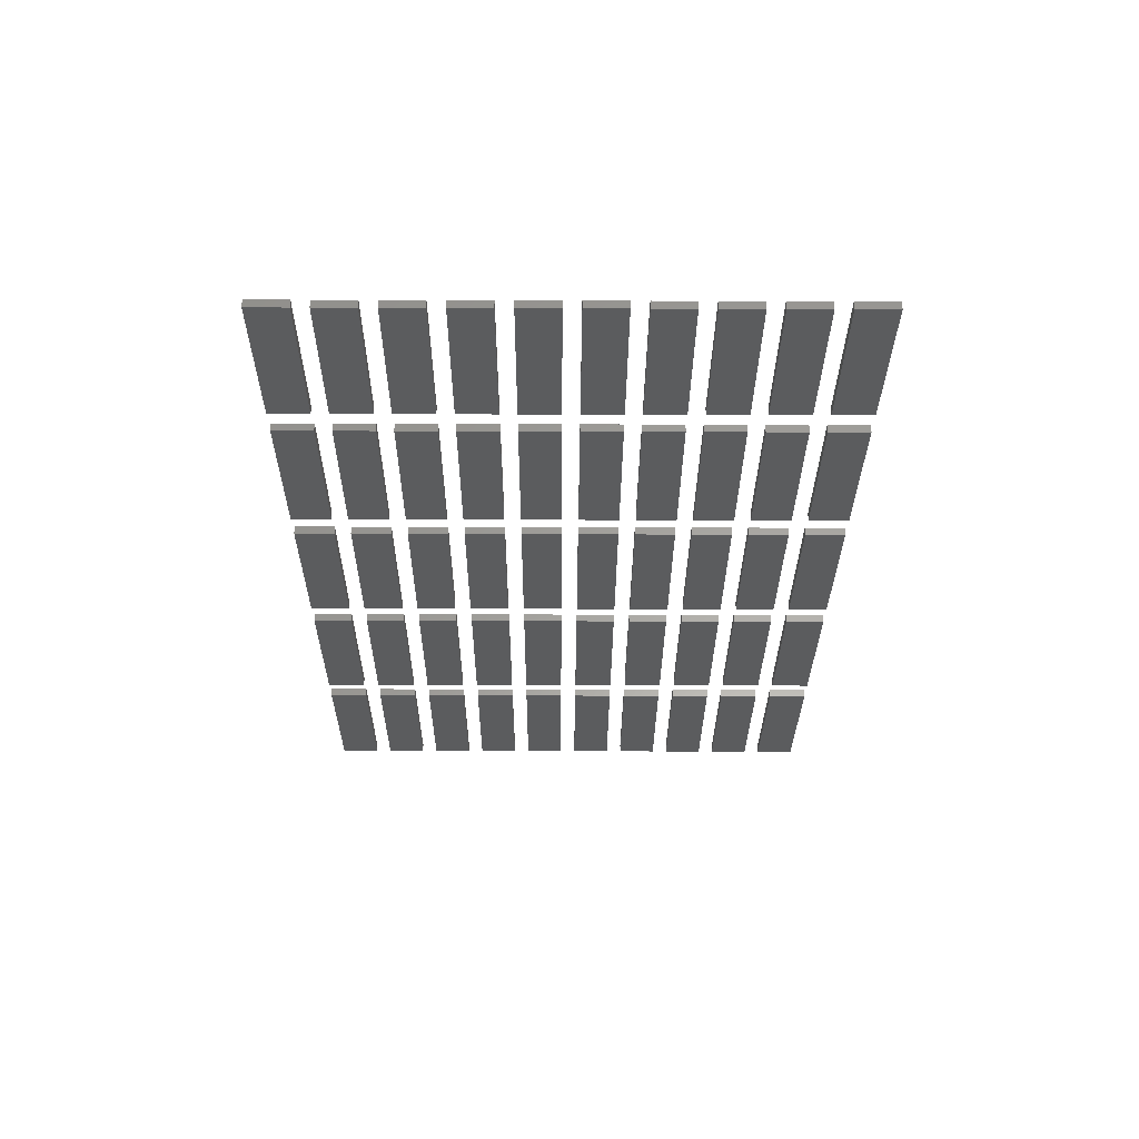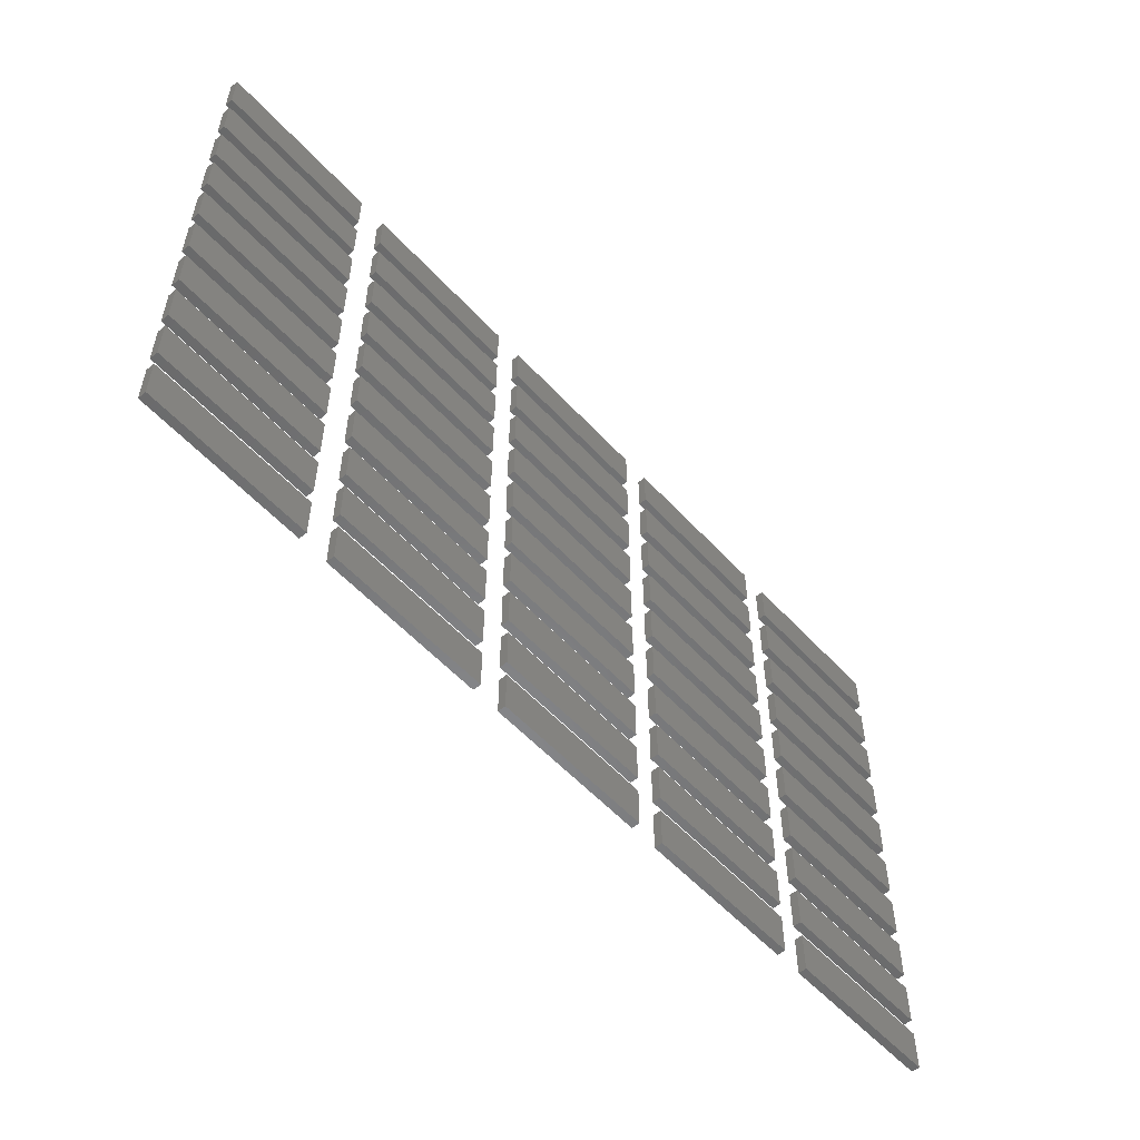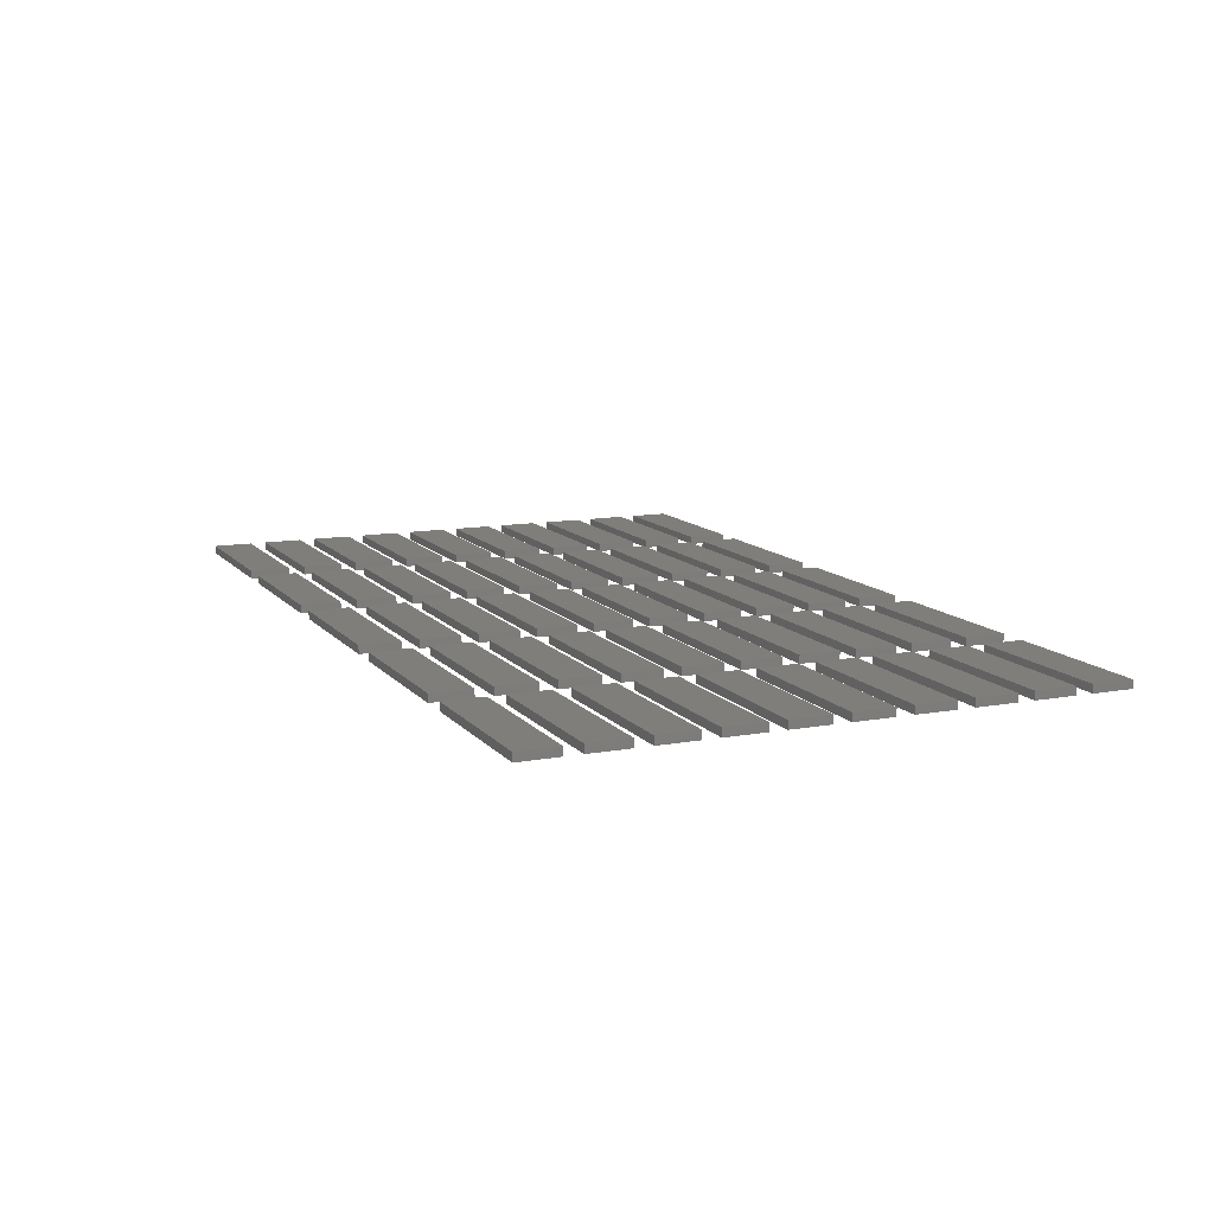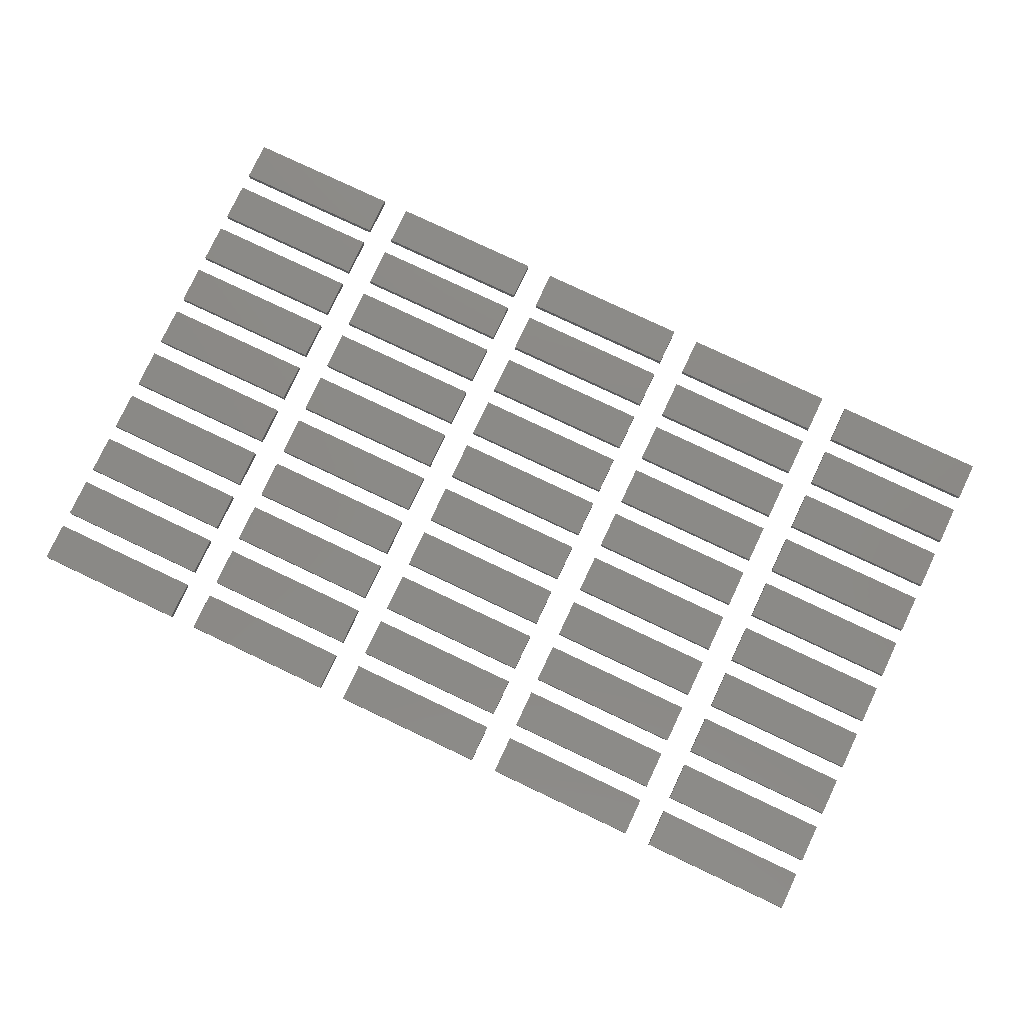
<metadata>
{"format":"stl","ext":"stl","renderer":"f3d","projection":"perspective","resolution":1024,"background":"white","views":[{"elev":-28.8,"azim":89.7,"up":"+Y"},{"elev":-55.1,"azim":-48.5,"up":"+Z"},{"elev":11.9,"azim":-113.6,"up":"+Y"},{"elev":78.7,"azim":-154.7,"up":"+Y"}]}
</metadata>
<code>
# stl→obj: 400 verts, 600 faces
v 177 1.7 102.8
v 143 1.7 102.8
v 177 1.7 111.2
v 143 1.7 111.2
v 177 0 102.8
v 177 0 111.2
v 143 0 102.8
v 143 0 111.2
v 137 1.7 102.8
v 103 1.7 102.8
v 137 1.7 111.2
v 103 1.7 111.2
v 137 0 102.8
v 137 0 111.2
v 103 0 102.8
v 103 0 111.2
v 97 1.7 102.8
v 63 1.7 102.8
v 97 1.7 111.2
v 63 1.7 111.2
v 97 0 102.8
v 97 0 111.2
v 63 0 102.8
v 63 0 111.2
v 57 1.7 102.8
v 23 1.7 102.8
v 57 1.7 111.2
v 23 1.7 111.2
v 57 0 102.8
v 57 0 111.2
v 23 0 102.8
v 23 0 111.2
v 17 1.7 102.8
v -17 1.7 102.8
v 17 1.7 111.2
v -17 1.7 111.2
v 17 0 102.8
v 17 0 111.2
v -17 0 102.8
v -17 0 111.2
v 177 1.7 90.75
v 143 1.7 90.75
v 177 1.7 99.25
v 143 1.7 99.25
v 177 0 90.75
v 177 0 99.25
v 143 0 90.75
v 143 0 99.25
v 137 1.7 90.75
v 103 1.7 90.75
v 137 1.7 99.25
v 103 1.7 99.25
v 137 0 90.75
v 137 0 99.25
v 103 0 90.75
v 103 0 99.25
v 97 1.7 90.75
v 63 1.7 90.75
v 97 1.7 99.25
v 63 1.7 99.25
v 97 0 90.75
v 97 0 99.25
v 63 0 90.75
v 63 0 99.25
v 57 1.7 90.75
v 23 1.7 90.75
v 57 1.7 99.25
v 23 1.7 99.25
v 57 0 90.75
v 57 0 99.25
v 23 0 90.75
v 23 0 99.25
v 17 1.7 90.75
v -17 1.7 90.75
v 17 1.7 99.25
v -17 1.7 99.25
v 17 0 90.75
v 17 0 99.25
v -17 0 90.75
v -17 0 99.25
v 177 1.7 78.75
v 143 1.7 78.75
v 177 1.7 87.25
v 143 1.7 87.25
v 177 0 78.75
v 177 0 87.25
v 143 0 78.75
v 143 0 87.25
v 137 1.7 78.75
v 103 1.7 78.75
v 137 1.7 87.25
v 103 1.7 87.25
v 137 0 78.75
v 137 0 87.25
v 103 0 78.75
v 103 0 87.25
v 97 1.7 78.75
v 63 1.7 78.75
v 97 1.7 87.25
v 63 1.7 87.25
v 97 0 78.75
v 97 0 87.25
v 63 0 78.75
v 63 0 87.25
v 57 1.7 78.75
v 23 1.7 78.75
v 57 1.7 87.25
v 23 1.7 87.25
v 57 0 78.75
v 57 0 87.25
v 23 0 78.75
v 23 0 87.25
v 17 1.7 78.75
v -17 1.7 78.75
v 17 1.7 87.25
v -17 1.7 87.25
v 17 0 78.75
v 17 0 87.25
v -17 0 78.75
v -17 0 87.25
v 177 1.7 66.75
v 143 1.7 66.75
v 177 1.7 75.25
v 143 1.7 75.25
v 177 0 66.75
v 177 0 75.25
v 143 0 66.75
v 143 0 75.25
v 137 1.7 66.75
v 103 1.7 66.75
v 137 1.7 75.25
v 103 1.7 75.25
v 137 0 66.75
v 137 0 75.25
v 103 0 66.75
v 103 0 75.25
v 97 1.7 66.75
v 63 1.7 66.75
v 97 1.7 75.25
v 63 1.7 75.25
v 97 0 66.75
v 97 0 75.25
v 63 0 66.75
v 63 0 75.25
v 57 1.7 66.75
v 23 1.7 66.75
v 57 1.7 75.25
v 23 1.7 75.25
v 57 0 66.75
v 57 0 75.25
v 23 0 66.75
v 23 0 75.25
v 17 1.7 66.75
v -17 1.7 66.75
v 17 1.7 75.25
v -17 1.7 75.25
v 17 0 66.75
v 17 0 75.25
v -17 0 66.75
v -17 0 75.25
v 177 1.7 54.75
v 143 1.7 54.75
v 177 1.7 63.25
v 143 1.7 63.25
v 177 0 54.75
v 177 0 63.25
v 143 0 54.75
v 143 0 63.25
v 137 1.7 54.75
v 103 1.7 54.75
v 137 1.7 63.25
v 103 1.7 63.25
v 137 0 54.75
v 137 0 63.25
v 103 0 54.75
v 103 0 63.25
v 97 1.7 54.75
v 63 1.7 54.75
v 97 1.7 63.25
v 63 1.7 63.25
v 97 0 54.75
v 97 0 63.25
v 63 0 54.75
v 63 0 63.25
v 57 1.7 54.75
v 23 1.7 54.75
v 57 1.7 63.25
v 23 1.7 63.25
v 57 0 54.75
v 57 0 63.25
v 23 0 54.75
v 23 0 63.25
v 17 1.7 54.75
v -17 1.7 54.75
v 17 1.7 63.25
v -17 1.7 63.25
v 17 0 54.75
v 17 0 63.25
v -17 0 54.75
v -17 0 63.25
v 177 1.7 42.75
v 143 1.7 42.75
v 177 1.7 51.25
v 143 1.7 51.25
v 177 0 42.75
v 177 0 51.25
v 143 0 42.75
v 143 0 51.25
v 137 1.7 42.75
v 103 1.7 42.75
v 137 1.7 51.25
v 103 1.7 51.25
v 137 0 42.75
v 137 0 51.25
v 103 0 42.75
v 103 0 51.25
v 97 1.7 42.75
v 63 1.7 42.75
v 97 1.7 51.25
v 63 1.7 51.25
v 97 0 42.75
v 97 0 51.25
v 63 0 42.75
v 63 0 51.25
v 57 1.7 42.75
v 23 1.7 42.75
v 57 1.7 51.25
v 23 1.7 51.25
v 57 0 42.75
v 57 0 51.25
v 23 0 42.75
v 23 0 51.25
v 17 1.7 42.75
v -17 1.7 42.75
v 17 1.7 51.25
v -17 1.7 51.25
v 17 0 42.75
v 17 0 51.25
v -17 0 42.75
v -17 0 51.25
v 177 1.7 30.75
v 143 1.7 30.75
v 177 1.7 39.25
v 143 1.7 39.25
v 177 0 30.75
v 177 0 39.25
v 143 0 30.75
v 143 0 39.25
v 137 1.7 30.75
v 103 1.7 30.75
v 137 1.7 39.25
v 103 1.7 39.25
v 137 0 30.75
v 137 0 39.25
v 103 0 30.75
v 103 0 39.25
v 97 1.7 30.75
v 63 1.7 30.75
v 97 1.7 39.25
v 63 1.7 39.25
v 97 0 30.75
v 97 0 39.25
v 63 0 30.75
v 63 0 39.25
v 57 1.7 30.75
v 23 1.7 30.75
v 57 1.7 39.25
v 23 1.7 39.25
v 57 0 30.75
v 57 0 39.25
v 23 0 30.75
v 23 0 39.25
v 17 1.7 30.75
v -17 1.7 30.75
v 17 1.7 39.25
v -17 1.7 39.25
v 17 0 30.75
v 17 0 39.25
v -17 0 30.75
v -17 0 39.25
v 177 1.7 18.75
v 143 1.7 18.75
v 177 1.7 27.25
v 143 1.7 27.25
v 177 0 18.75
v 177 0 27.25
v 143 0 18.75
v 143 0 27.25
v 137 1.7 18.75
v 103 1.7 18.75
v 137 1.7 27.25
v 103 1.7 27.25
v 137 0 18.75
v 137 0 27.25
v 103 0 18.75
v 103 0 27.25
v 97 1.7 18.75
v 63 1.7 18.75
v 97 1.7 27.25
v 63 1.7 27.25
v 97 0 18.75
v 97 0 27.25
v 63 0 18.75
v 63 0 27.25
v 57 1.7 18.75
v 23 1.7 18.75
v 57 1.7 27.25
v 23 1.7 27.25
v 57 0 18.75
v 57 0 27.25
v 23 0 18.75
v 23 0 27.25
v 17 1.7 18.75
v -17 1.7 18.75
v 17 1.7 27.25
v -17 1.7 27.25
v 17 0 18.75
v 17 0 27.25
v -17 0 18.75
v -17 0 27.25
v 177 1.7 6.75
v 143 1.7 6.75
v 177 1.7 15.25
v 143 1.7 15.25
v 177 0 6.75
v 177 0 15.25
v 143 0 6.75
v 143 0 15.25
v 137 1.7 6.75
v 103 1.7 6.75
v 137 1.7 15.25
v 103 1.7 15.25
v 137 0 6.75
v 137 0 15.25
v 103 0 6.75
v 103 0 15.25
v 97 1.7 6.75
v 63 1.7 6.75
v 97 1.7 15.25
v 63 1.7 15.25
v 97 0 6.75
v 97 0 15.25
v 63 0 6.75
v 63 0 15.25
v 57 1.7 6.75
v 23 1.7 6.75
v 57 1.7 15.25
v 23 1.7 15.25
v 57 0 6.75
v 57 0 15.25
v 23 0 6.75
v 23 0 15.25
v 17 1.7 6.75
v -17 1.7 6.75
v 17 1.7 15.25
v -17 1.7 15.25
v 17 0 6.75
v 17 0 15.25
v -17 0 6.75
v -17 0 15.25
v 177 1.7 -5.25
v 143 1.7 -5.25
v 177 1.7 3.25
v 143 1.7 3.25
v 177 0 -5.25
v 177 0 3.25
v 143 0 -5.25
v 143 0 3.25
v 137 1.7 -5.25
v 103 1.7 -5.25
v 137 1.7 3.25
v 103 1.7 3.25
v 137 0 -5.25
v 137 0 3.25
v 103 0 -5.25
v 103 0 3.25
v 97 1.7 -5.25
v 63 1.7 -5.25
v 97 1.7 3.25
v 63 1.7 3.25
v 97 0 -5.25
v 97 0 3.25
v 63 0 -5.25
v 63 0 3.25
v 57 1.7 -5.25
v 23 1.7 -5.25
v 57 1.7 3.25
v 23 1.7 3.25
v 57 0 -5.25
v 57 0 3.25
v 23 0 -5.25
v 23 0 3.25
v 17 1.7 -5.25
v -17 1.7 -5.25
v 17 1.7 3.25
v -17 1.7 3.25
v 17 0 -5.25
v 17 0 3.25
v -17 0 -5.25
v -17 0 3.25
f 1 2 3
f 3 2 4
f 5 6 7
f 7 6 8
f 3 4 6
f 6 4 8
f 2 7 4
f 4 7 8
f 2 1 7
f 7 1 5
f 3 6 1
f 1 6 5
f 9 10 11
f 11 10 12
f 13 14 15
f 15 14 16
f 11 12 14
f 14 12 16
f 10 15 12
f 12 15 16
f 10 9 15
f 15 9 13
f 11 14 9
f 9 14 13
f 17 18 19
f 19 18 20
f 21 22 23
f 23 22 24
f 19 20 22
f 22 20 24
f 18 23 20
f 20 23 24
f 18 17 23
f 23 17 21
f 19 22 17
f 17 22 21
f 25 26 27
f 27 26 28
f 29 30 31
f 31 30 32
f 27 28 30
f 30 28 32
f 26 31 28
f 28 31 32
f 26 25 31
f 31 25 29
f 27 30 25
f 25 30 29
f 33 34 35
f 35 34 36
f 37 38 39
f 39 38 40
f 35 36 38
f 38 36 40
f 34 39 36
f 36 39 40
f 34 33 39
f 39 33 37
f 35 38 33
f 33 38 37
f 41 42 43
f 43 42 44
f 45 46 47
f 47 46 48
f 43 44 46
f 46 44 48
f 42 47 44
f 44 47 48
f 42 41 47
f 47 41 45
f 43 46 41
f 41 46 45
f 49 50 51
f 51 50 52
f 53 54 55
f 55 54 56
f 51 52 54
f 54 52 56
f 50 55 52
f 52 55 56
f 50 49 55
f 55 49 53
f 51 54 49
f 49 54 53
f 57 58 59
f 59 58 60
f 61 62 63
f 63 62 64
f 59 60 62
f 62 60 64
f 58 63 60
f 60 63 64
f 58 57 63
f 63 57 61
f 59 62 57
f 57 62 61
f 65 66 67
f 67 66 68
f 69 70 71
f 71 70 72
f 67 68 70
f 70 68 72
f 66 71 68
f 68 71 72
f 66 65 71
f 71 65 69
f 67 70 65
f 65 70 69
f 73 74 75
f 75 74 76
f 77 78 79
f 79 78 80
f 75 76 78
f 78 76 80
f 74 79 76
f 76 79 80
f 74 73 79
f 79 73 77
f 75 78 73
f 73 78 77
f 81 82 83
f 83 82 84
f 85 86 87
f 87 86 88
f 83 84 86
f 86 84 88
f 82 87 84
f 84 87 88
f 82 81 87
f 87 81 85
f 83 86 81
f 81 86 85
f 89 90 91
f 91 90 92
f 93 94 95
f 95 94 96
f 91 92 94
f 94 92 96
f 90 95 92
f 92 95 96
f 90 89 95
f 95 89 93
f 91 94 89
f 89 94 93
f 97 98 99
f 99 98 100
f 101 102 103
f 103 102 104
f 99 100 102
f 102 100 104
f 98 103 100
f 100 103 104
f 98 97 103
f 103 97 101
f 99 102 97
f 97 102 101
f 105 106 107
f 107 106 108
f 109 110 111
f 111 110 112
f 107 108 110
f 110 108 112
f 106 111 108
f 108 111 112
f 106 105 111
f 111 105 109
f 107 110 105
f 105 110 109
f 113 114 115
f 115 114 116
f 117 118 119
f 119 118 120
f 115 116 118
f 118 116 120
f 114 119 116
f 116 119 120
f 114 113 119
f 119 113 117
f 115 118 113
f 113 118 117
f 121 122 123
f 123 122 124
f 125 126 127
f 127 126 128
f 123 124 126
f 126 124 128
f 122 127 124
f 124 127 128
f 122 121 127
f 127 121 125
f 123 126 121
f 121 126 125
f 129 130 131
f 131 130 132
f 133 134 135
f 135 134 136
f 131 132 134
f 134 132 136
f 130 135 132
f 132 135 136
f 130 129 135
f 135 129 133
f 131 134 129
f 129 134 133
f 137 138 139
f 139 138 140
f 141 142 143
f 143 142 144
f 139 140 142
f 142 140 144
f 138 143 140
f 140 143 144
f 138 137 143
f 143 137 141
f 139 142 137
f 137 142 141
f 145 146 147
f 147 146 148
f 149 150 151
f 151 150 152
f 147 148 150
f 150 148 152
f 146 151 148
f 148 151 152
f 146 145 151
f 151 145 149
f 147 150 145
f 145 150 149
f 153 154 155
f 155 154 156
f 157 158 159
f 159 158 160
f 155 156 158
f 158 156 160
f 154 159 156
f 156 159 160
f 154 153 159
f 159 153 157
f 155 158 153
f 153 158 157
f 161 162 163
f 163 162 164
f 165 166 167
f 167 166 168
f 163 164 166
f 166 164 168
f 162 167 164
f 164 167 168
f 162 161 167
f 167 161 165
f 163 166 161
f 161 166 165
f 169 170 171
f 171 170 172
f 173 174 175
f 175 174 176
f 171 172 174
f 174 172 176
f 170 175 172
f 172 175 176
f 170 169 175
f 175 169 173
f 171 174 169
f 169 174 173
f 177 178 179
f 179 178 180
f 181 182 183
f 183 182 184
f 179 180 182
f 182 180 184
f 178 183 180
f 180 183 184
f 178 177 183
f 183 177 181
f 179 182 177
f 177 182 181
f 185 186 187
f 187 186 188
f 189 190 191
f 191 190 192
f 187 188 190
f 190 188 192
f 186 191 188
f 188 191 192
f 186 185 191
f 191 185 189
f 187 190 185
f 185 190 189
f 193 194 195
f 195 194 196
f 197 198 199
f 199 198 200
f 195 196 198
f 198 196 200
f 194 199 196
f 196 199 200
f 194 193 199
f 199 193 197
f 195 198 193
f 193 198 197
f 201 202 203
f 203 202 204
f 205 206 207
f 207 206 208
f 203 204 206
f 206 204 208
f 202 207 204
f 204 207 208
f 202 201 207
f 207 201 205
f 203 206 201
f 201 206 205
f 209 210 211
f 211 210 212
f 213 214 215
f 215 214 216
f 211 212 214
f 214 212 216
f 210 215 212
f 212 215 216
f 210 209 215
f 215 209 213
f 211 214 209
f 209 214 213
f 217 218 219
f 219 218 220
f 221 222 223
f 223 222 224
f 219 220 222
f 222 220 224
f 218 223 220
f 220 223 224
f 218 217 223
f 223 217 221
f 219 222 217
f 217 222 221
f 225 226 227
f 227 226 228
f 229 230 231
f 231 230 232
f 227 228 230
f 230 228 232
f 226 231 228
f 228 231 232
f 226 225 231
f 231 225 229
f 227 230 225
f 225 230 229
f 233 234 235
f 235 234 236
f 237 238 239
f 239 238 240
f 235 236 238
f 238 236 240
f 234 239 236
f 236 239 240
f 234 233 239
f 239 233 237
f 235 238 233
f 233 238 237
f 241 242 243
f 243 242 244
f 245 246 247
f 247 246 248
f 243 244 246
f 246 244 248
f 242 247 244
f 244 247 248
f 242 241 247
f 247 241 245
f 243 246 241
f 241 246 245
f 249 250 251
f 251 250 252
f 253 254 255
f 255 254 256
f 251 252 254
f 254 252 256
f 250 255 252
f 252 255 256
f 250 249 255
f 255 249 253
f 251 254 249
f 249 254 253
f 257 258 259
f 259 258 260
f 261 262 263
f 263 262 264
f 259 260 262
f 262 260 264
f 258 263 260
f 260 263 264
f 258 257 263
f 263 257 261
f 259 262 257
f 257 262 261
f 265 266 267
f 267 266 268
f 269 270 271
f 271 270 272
f 267 268 270
f 270 268 272
f 266 271 268
f 268 271 272
f 266 265 271
f 271 265 269
f 267 270 265
f 265 270 269
f 273 274 275
f 275 274 276
f 277 278 279
f 279 278 280
f 275 276 278
f 278 276 280
f 274 279 276
f 276 279 280
f 274 273 279
f 279 273 277
f 275 278 273
f 273 278 277
f 281 282 283
f 283 282 284
f 285 286 287
f 287 286 288
f 283 284 286
f 286 284 288
f 282 287 284
f 284 287 288
f 282 281 287
f 287 281 285
f 283 286 281
f 281 286 285
f 289 290 291
f 291 290 292
f 293 294 295
f 295 294 296
f 291 292 294
f 294 292 296
f 290 295 292
f 292 295 296
f 290 289 295
f 295 289 293
f 291 294 289
f 289 294 293
f 297 298 299
f 299 298 300
f 301 302 303
f 303 302 304
f 299 300 302
f 302 300 304
f 298 303 300
f 300 303 304
f 298 297 303
f 303 297 301
f 299 302 297
f 297 302 301
f 305 306 307
f 307 306 308
f 309 310 311
f 311 310 312
f 307 308 310
f 310 308 312
f 306 311 308
f 308 311 312
f 306 305 311
f 311 305 309
f 307 310 305
f 305 310 309
f 313 314 315
f 315 314 316
f 317 318 319
f 319 318 320
f 315 316 318
f 318 316 320
f 314 319 316
f 316 319 320
f 314 313 319
f 319 313 317
f 315 318 313
f 313 318 317
f 321 322 323
f 323 322 324
f 325 326 327
f 327 326 328
f 323 324 326
f 326 324 328
f 322 327 324
f 324 327 328
f 322 321 327
f 327 321 325
f 323 326 321
f 321 326 325
f 329 330 331
f 331 330 332
f 333 334 335
f 335 334 336
f 331 332 334
f 334 332 336
f 330 335 332
f 332 335 336
f 330 329 335
f 335 329 333
f 331 334 329
f 329 334 333
f 337 338 339
f 339 338 340
f 341 342 343
f 343 342 344
f 339 340 342
f 342 340 344
f 338 343 340
f 340 343 344
f 338 337 343
f 343 337 341
f 339 342 337
f 337 342 341
f 345 346 347
f 347 346 348
f 349 350 351
f 351 350 352
f 347 348 350
f 350 348 352
f 346 351 348
f 348 351 352
f 346 345 351
f 351 345 349
f 347 350 345
f 345 350 349
f 353 354 355
f 355 354 356
f 357 358 359
f 359 358 360
f 355 356 358
f 358 356 360
f 354 359 356
f 356 359 360
f 354 353 359
f 359 353 357
f 355 358 353
f 353 358 357
f 361 362 363
f 363 362 364
f 365 366 367
f 367 366 368
f 363 364 366
f 366 364 368
f 362 367 364
f 364 367 368
f 362 361 367
f 367 361 365
f 363 366 361
f 361 366 365
f 369 370 371
f 371 370 372
f 373 374 375
f 375 374 376
f 371 372 374
f 374 372 376
f 370 375 372
f 372 375 376
f 370 369 375
f 375 369 373
f 371 374 369
f 369 374 373
f 377 378 379
f 379 378 380
f 381 382 383
f 383 382 384
f 379 380 382
f 382 380 384
f 378 383 380
f 380 383 384
f 378 377 383
f 383 377 381
f 379 382 377
f 377 382 381
f 385 386 387
f 387 386 388
f 389 390 391
f 391 390 392
f 387 388 390
f 390 388 392
f 386 391 388
f 388 391 392
f 386 385 391
f 391 385 389
f 387 390 385
f 385 390 389
f 393 394 395
f 395 394 396
f 397 398 399
f 399 398 400
f 395 396 398
f 398 396 400
f 394 399 396
f 396 399 400
f 394 393 399
f 399 393 397
f 395 398 393
f 393 398 397

</code>
